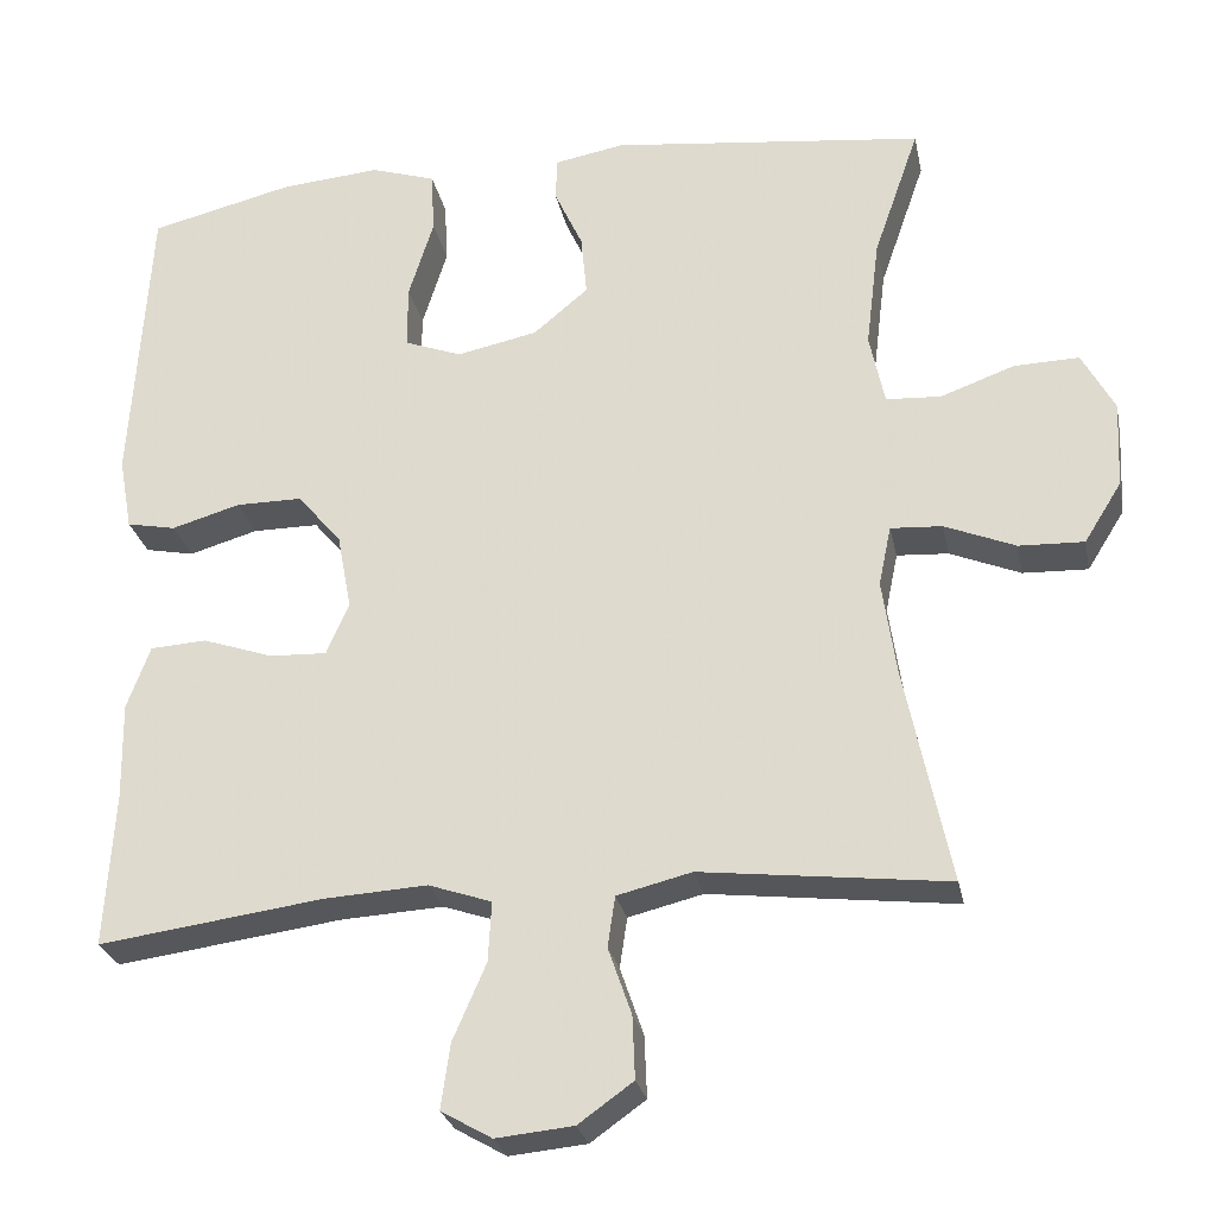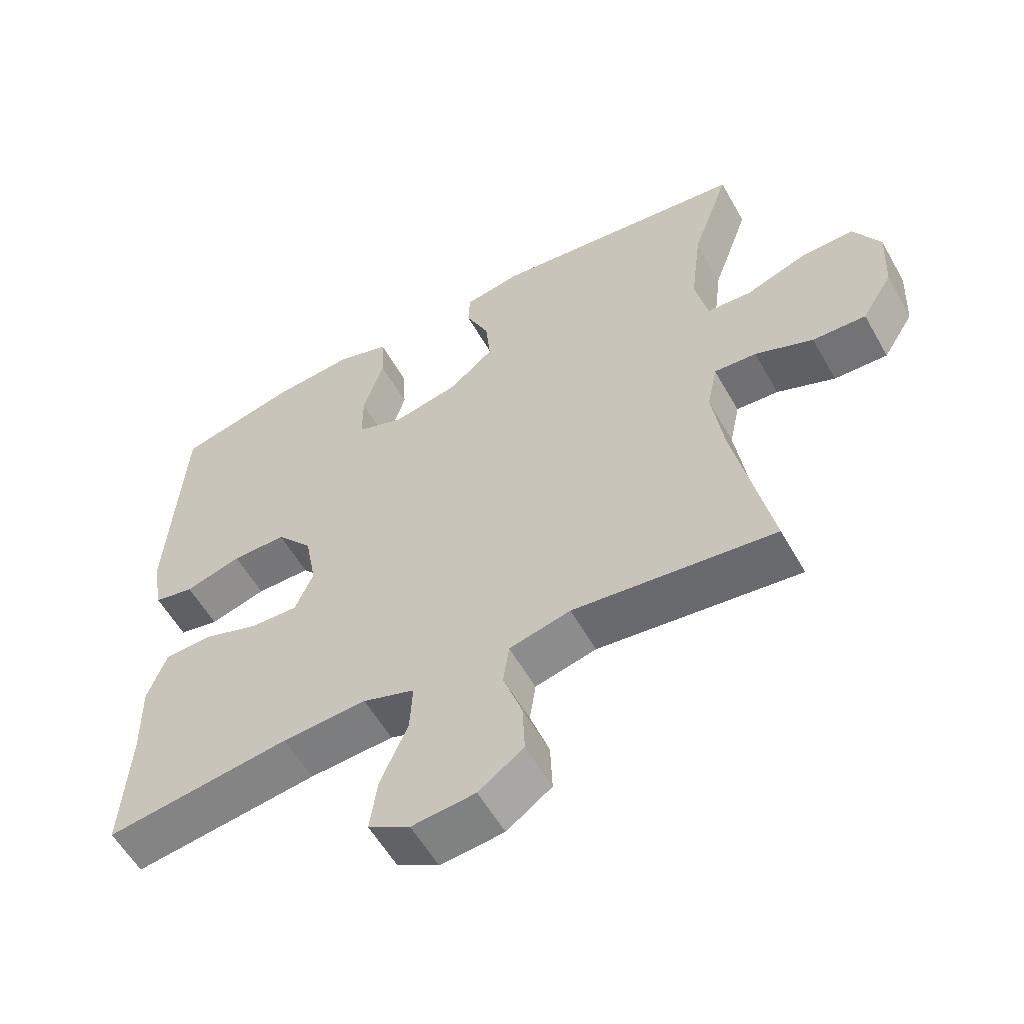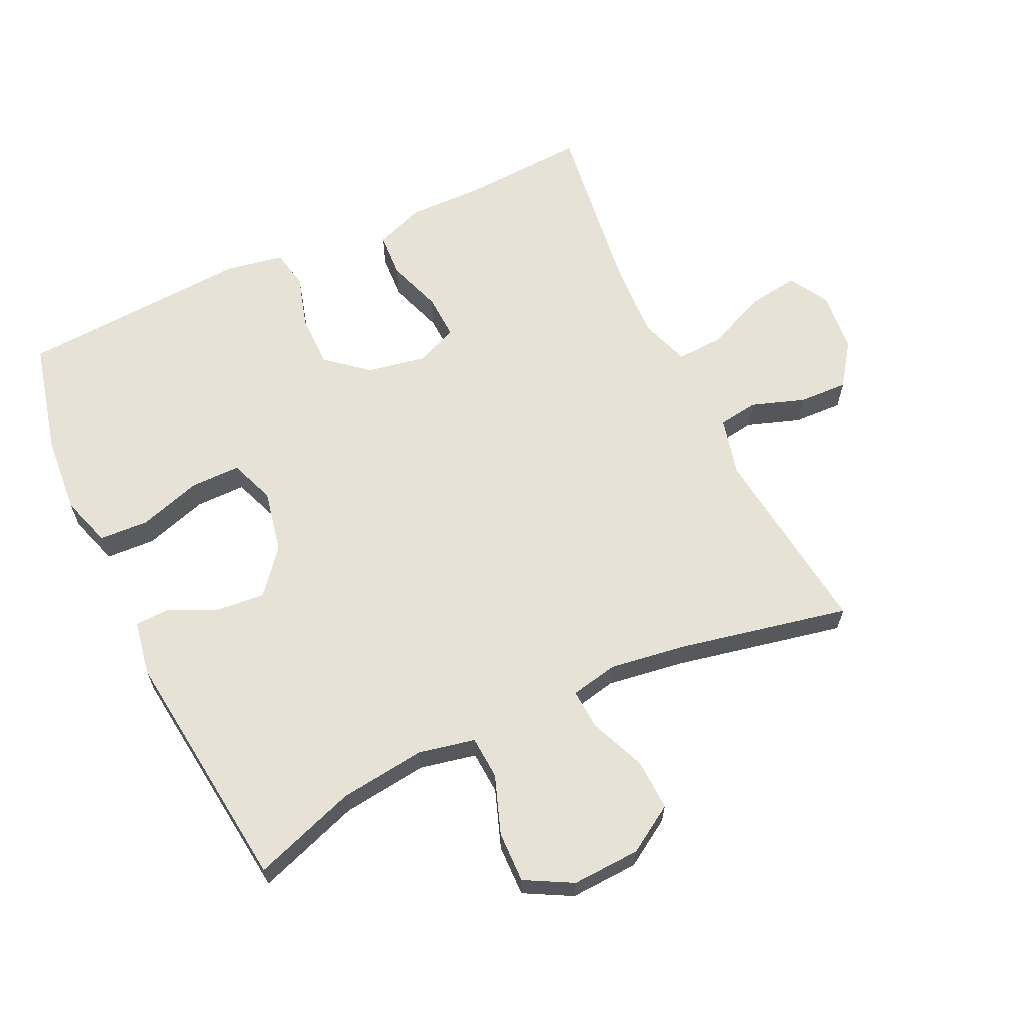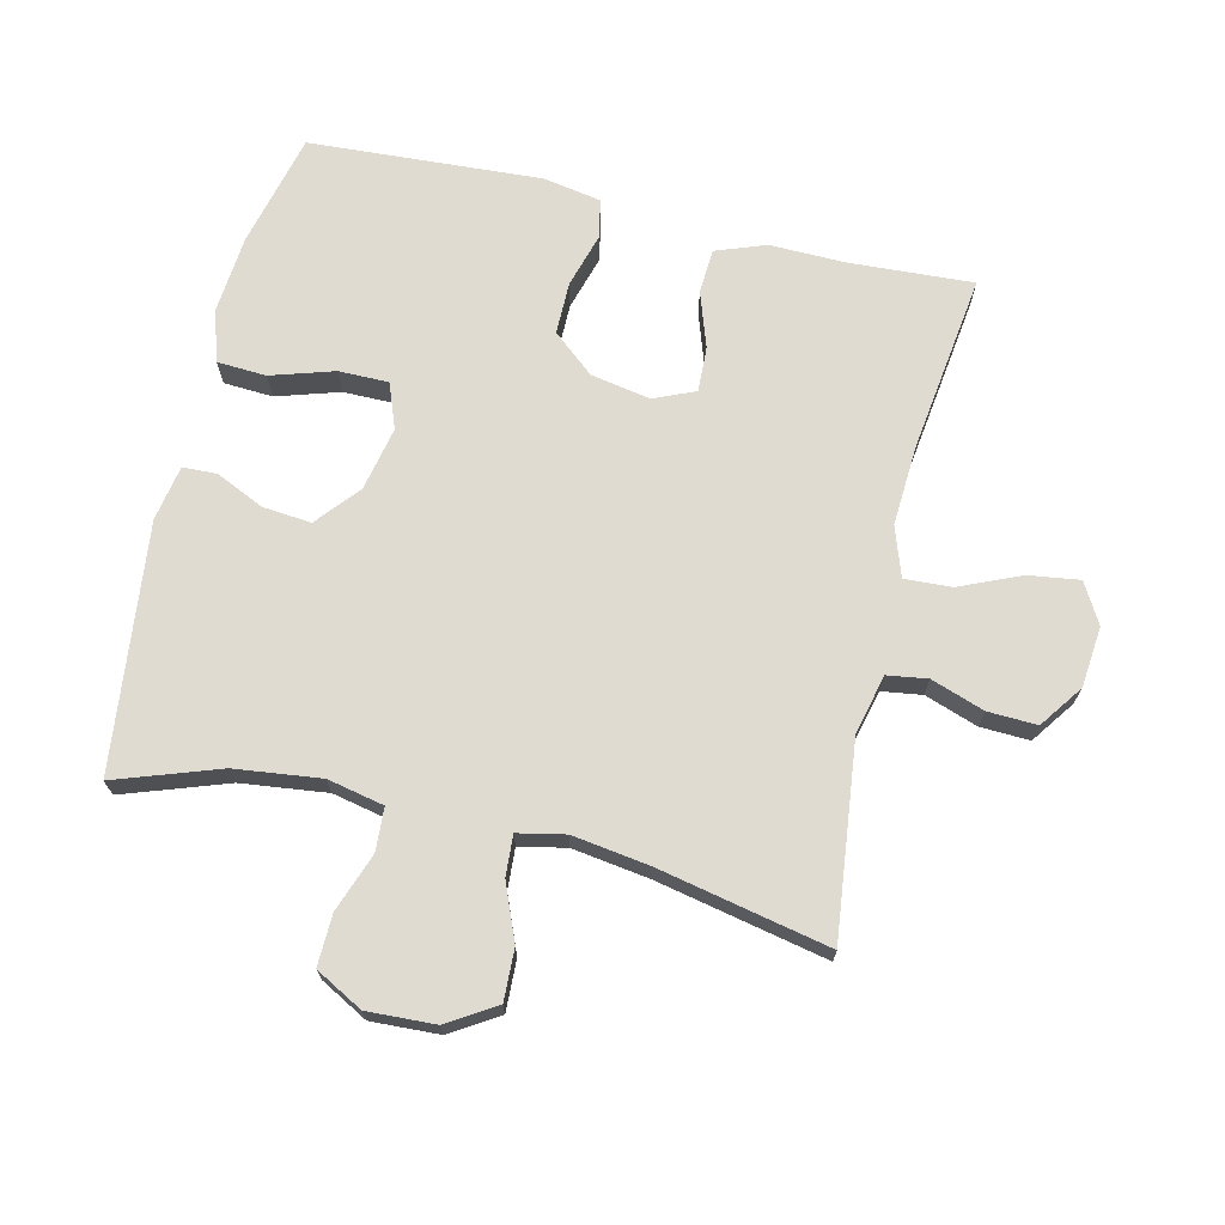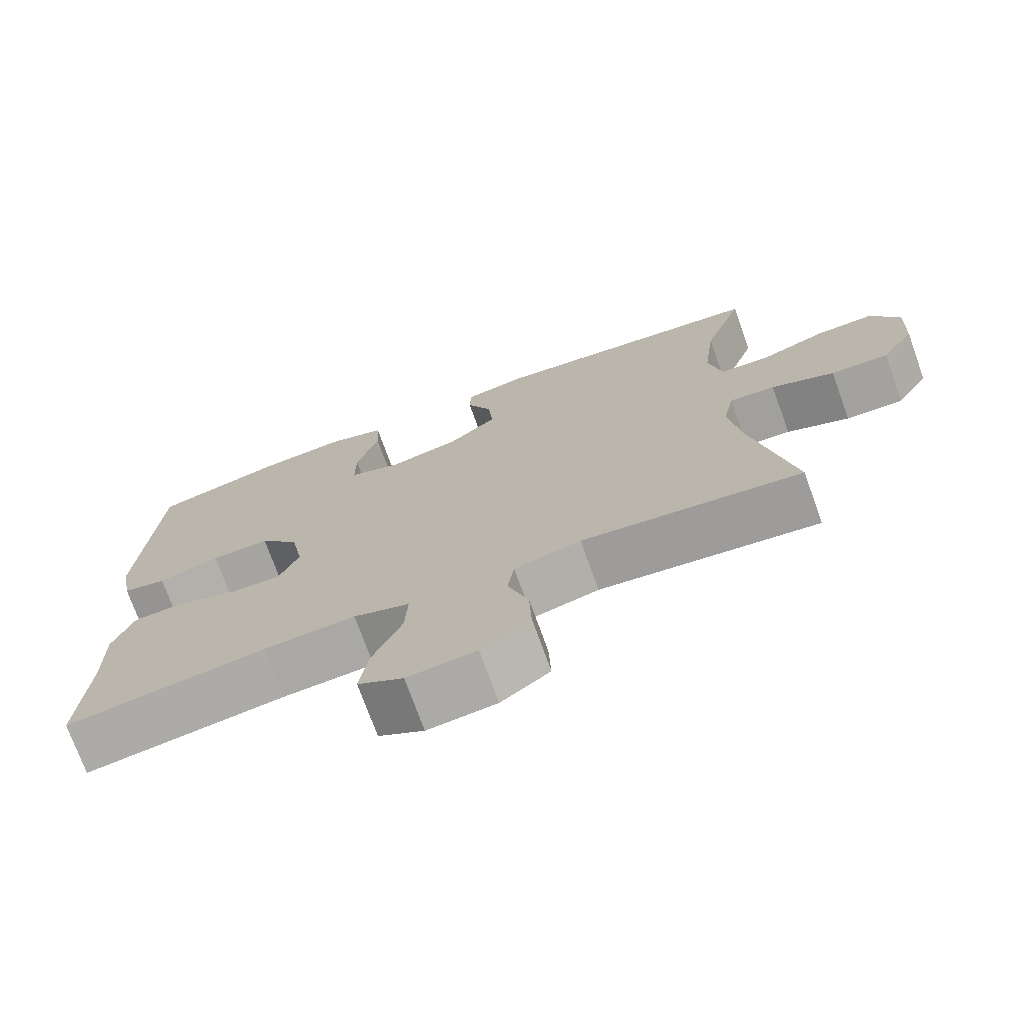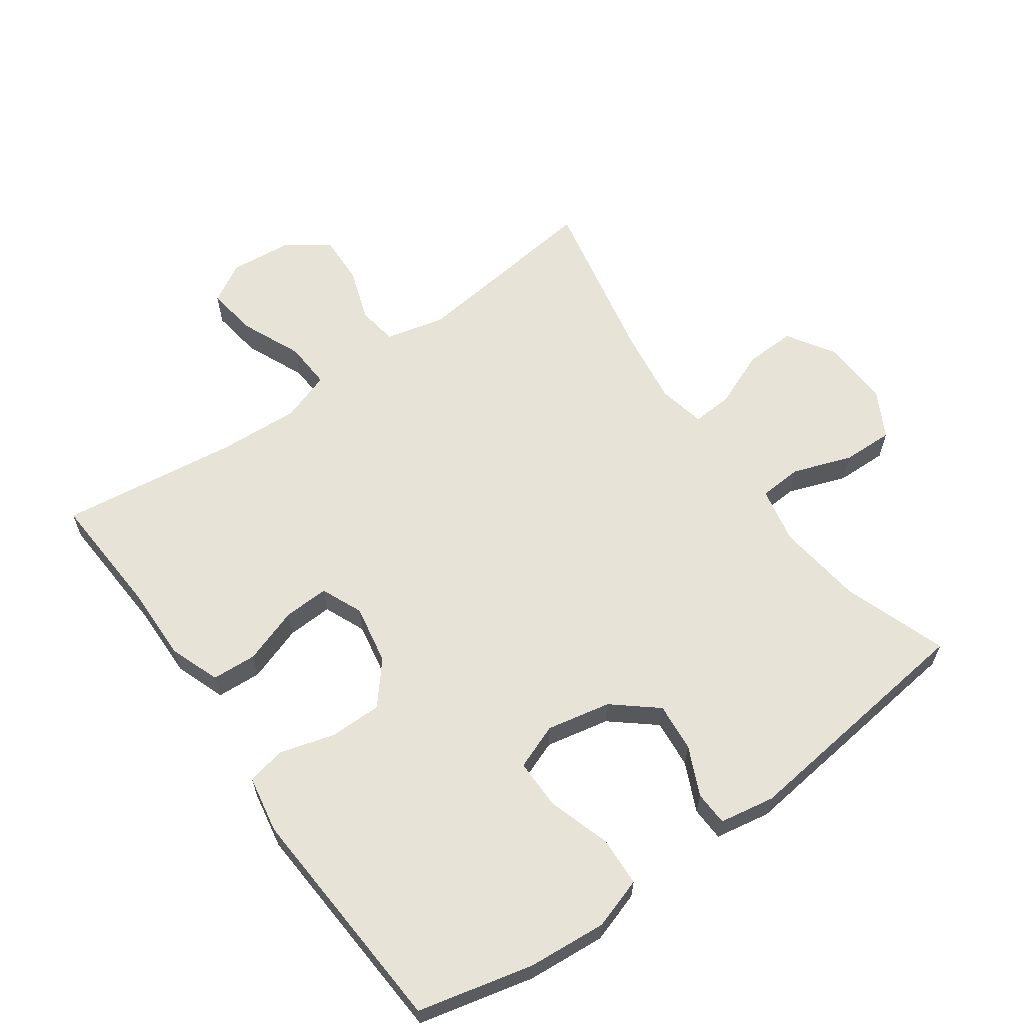
<metadata>
{"format":"obj","ext":"obj","renderer":"f3d","projection":"perspective","resolution":1024,"background":"white","views":[{"elev":-26.8,"azim":11.5,"up":"+Z"},{"elev":-57.2,"azim":29.3,"up":"+Z"},{"elev":63.5,"azim":64.7,"up":"+Y"},{"elev":70.0,"azim":103.3,"up":"+Y"},{"elev":-73.5,"azim":19.8,"up":"+Z"},{"elev":62.1,"azim":-35.5,"up":"+Y"}]}
</metadata>
<code>
v -0.5 0.07 -0.5
v -0.489 0.07 -0.312
v -0.491 0.07 -0.196
v -0.463 0.07 -0.12
v -0.395 0.07 -0.116
v -0.31 0.07 -0.145
v -0.241 0.07 -0.148
v -0.214 0.07 -0.085
v -0.231 0.07 0.006
v -0.284 0.07 0.069
v -0.364 0.07 0.069
v -0.447 0.07 0.045
v -0.506 0.07 0.057
v -0.522 0.07 0.145
v -0.5 0.07 0.5
v -0.326 0.07 0.542
v -0.206 0.07 0.552
v -0.128 0.07 0.527
v -0.124 0.07 0.452
v -0.154 0.07 0.356
v -0.154 0.07 0.28
v -0.085 0.07 0.254
v 0.012 0.07 0.274
v 0.078 0.07 0.329
v 0.071 0.07 0.403
v 0.037 0.07 0.477
v 0.039 0.07 0.529
v 0.123 0.07 0.544
v 0.5 0.07 0.5
v 0.445 0.07 0.342
v 0.429 0.07 0.211
v 0.447 0.07 0.125
v 0.513 0.07 0.121
v 0.602 0.07 0.153
v 0.68 0.07 0.155
v 0.719 0.07 0.083
v 0.714 0.07 -0.021
v 0.669 0.07 -0.093
v 0.591 0.07 -0.09
v 0.506 0.07 -0.055
v 0.444 0.07 -0.051
v 0.429 0.07 -0.123
v 0.446 0.07 -0.24
v 0.5 0.07 -0.5
v 0.204 0.07 -0.465
v 0.114 0.07 -0.487
v 0.105 0.07 -0.548
v 0.133 0.07 -0.629
v 0.136 0.07 -0.704
v 0.07 0.07 -0.751
v -0.023 0.07 -0.76
v -0.084 0.07 -0.725
v -0.073 0.07 -0.647
v -0.033 0.07 -0.555
v -0.029 0.07 -0.483
v -0.105 0.07 -0.457
v -0.229 0.07 -0.464
v -0.5 0 -0.5
v -0.489 0 -0.312
v -0.491 0 -0.196
v -0.463 0 -0.12
v -0.395 0 -0.116
v -0.31 0 -0.145
v -0.241 0 -0.148
v -0.214 0 -0.085
v -0.231 0 0.006
v -0.284 0 0.069
v -0.364 0 0.069
v -0.447 0 0.045
v -0.506 0 0.057
v -0.522 0 0.145
v -0.5 0 0.5
v -0.326 0 0.542
v -0.206 0 0.552
v -0.128 0 0.527
v -0.124 0 0.452
v -0.154 0 0.356
v -0.154 0 0.28
v -0.085 0 0.254
v 0.012 0 0.274
v 0.078 0 0.329
v 0.071 0 0.403
v 0.037 0 0.477
v 0.039 0 0.529
v 0.123 0 0.544
v 0.5 0 0.5
v 0.445 0 0.342
v 0.429 0 0.211
v 0.447 0 0.125
v 0.513 0 0.121
v 0.602 0 0.153
v 0.68 0 0.155
v 0.719 0 0.083
v 0.714 0 -0.021
v 0.669 0 -0.093
v 0.591 0 -0.09
v 0.506 0 -0.055
v 0.444 0 -0.051
v 0.429 0 -0.123
v 0.446 0 -0.24
v 0.5 0 -0.5
v 0.204 0 -0.465
v 0.114 0 -0.487
v 0.105 0 -0.548
v 0.133 0 -0.629
v 0.136 0 -0.704
v 0.07 0 -0.751
v -0.023 0 -0.76
v -0.084 0 -0.725
v -0.073 0 -0.647
v -0.033 0 -0.555
v -0.029 0 -0.483
v -0.105 0 -0.457
v -0.229 0 -0.464
f 51 52 53 54
f 51 54 55
f 50 51 55
f 47 48 49 50
f 46 47 50 55
f 45 46 55 56
f 43 44 45
f 42 43 45 56
f 37 38 39 40
f 37 40 41
f 36 37 41
f 33 34 35 36
f 32 33 36 41
f 31 32 41 42
f 27 28 29 30
f 25 26 27 30
f 24 25 30 31
f 23 24 31 42
f 17 18 19 20
f 17 20 21
f 16 17 21
f 15 16 21
f 14 15 21
f 11 12 13 14
f 10 11 14 21
f 9 10 21 22
f 3 4 5 6
f 2 3 6 7
f 57 1 2 7
f 56 57 7 8
f 22 23 42 56
f 8 9 22 56
f 111 110 109 108
f 112 111 108
f 112 108 107
f 107 106 105 104
f 112 107 104 103
f 113 112 103 102
f 102 101 100
f 113 102 100 99
f 97 96 95 94
f 98 97 94
f 98 94 93
f 93 92 91 90
f 98 93 90 89
f 99 98 89 88
f 87 86 85 84
f 87 84 83 82
f 88 87 82 81
f 99 88 81 80
f 77 76 75 74
f 78 77 74
f 78 74 73
f 78 73 72
f 78 72 71
f 71 70 69 68
f 78 71 68 67
f 79 78 67 66
f 63 62 61 60
f 64 63 60 59
f 64 59 58 114
f 65 64 114 113
f 113 99 80 79
f 113 79 66 65
f 1 58 59 2
f 2 59 60 3
f 3 60 61 4
f 4 61 62 5
f 5 62 63 6
f 6 63 64 7
f 7 64 65 8
f 8 65 66 9
f 9 66 67 10
f 10 67 68 11
f 11 68 69 12
f 12 69 70 13
f 13 70 71 14
f 14 71 72 15
f 15 72 73 16
f 16 73 74 17
f 17 74 75 18
f 18 75 76 19
f 19 76 77 20
f 20 77 78 21
f 21 78 79 22
f 22 79 80 23
f 23 80 81 24
f 24 81 82 25
f 25 82 83 26
f 26 83 84 27
f 27 84 85 28
f 28 85 86 29
f 29 86 87 30
f 30 87 88 31
f 31 88 89 32
f 32 89 90 33
f 33 90 91 34
f 34 91 92 35
f 35 92 93 36
f 36 93 94 37
f 37 94 95 38
f 38 95 96 39
f 39 96 97 40
f 40 97 98 41
f 41 98 99 42
f 42 99 100 43
f 43 100 101 44
f 44 101 102 45
f 45 102 103 46
f 46 103 104 47
f 47 104 105 48
f 48 105 106 49
f 49 106 107 50
f 50 107 108 51
f 51 108 109 52
f 52 109 110 53
f 53 110 111 54
f 54 111 112 55
f 55 112 113 56
f 56 113 114 57
f 57 114 58 1

</code>
